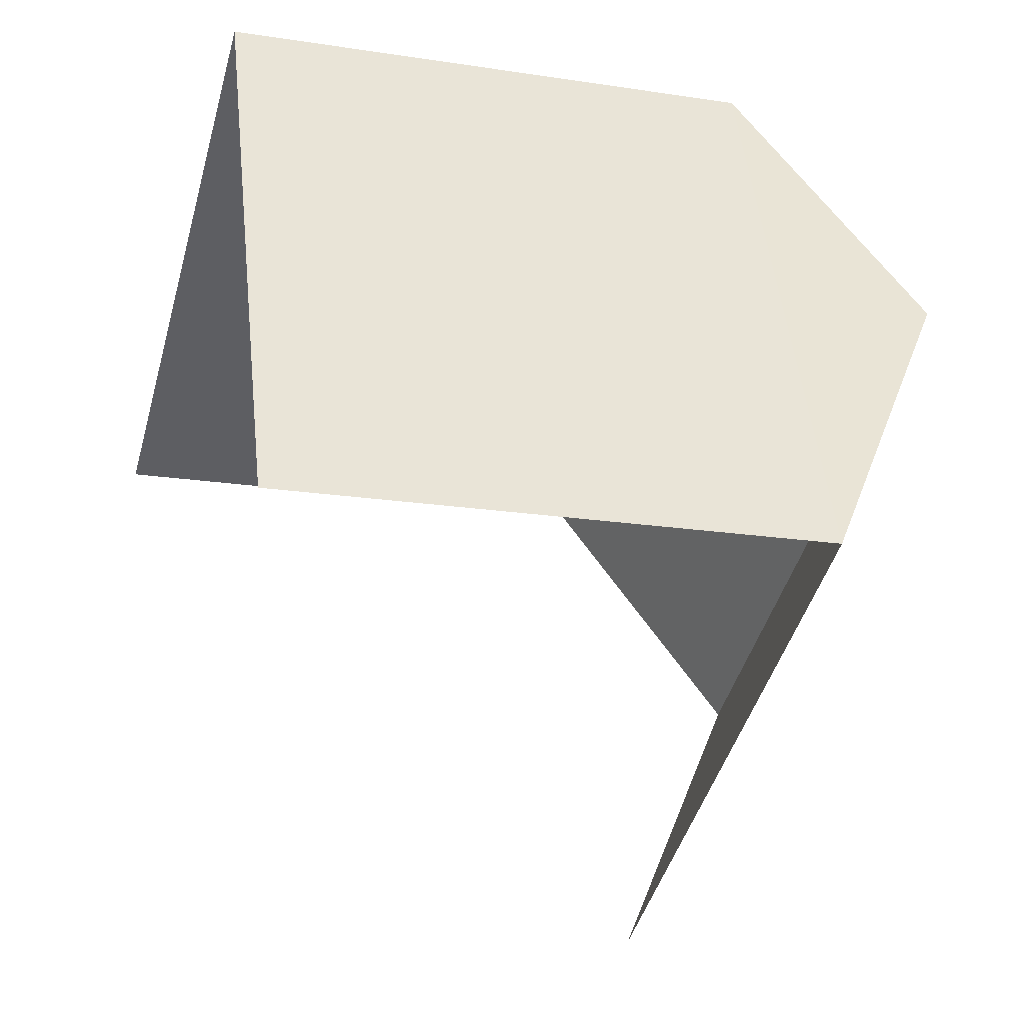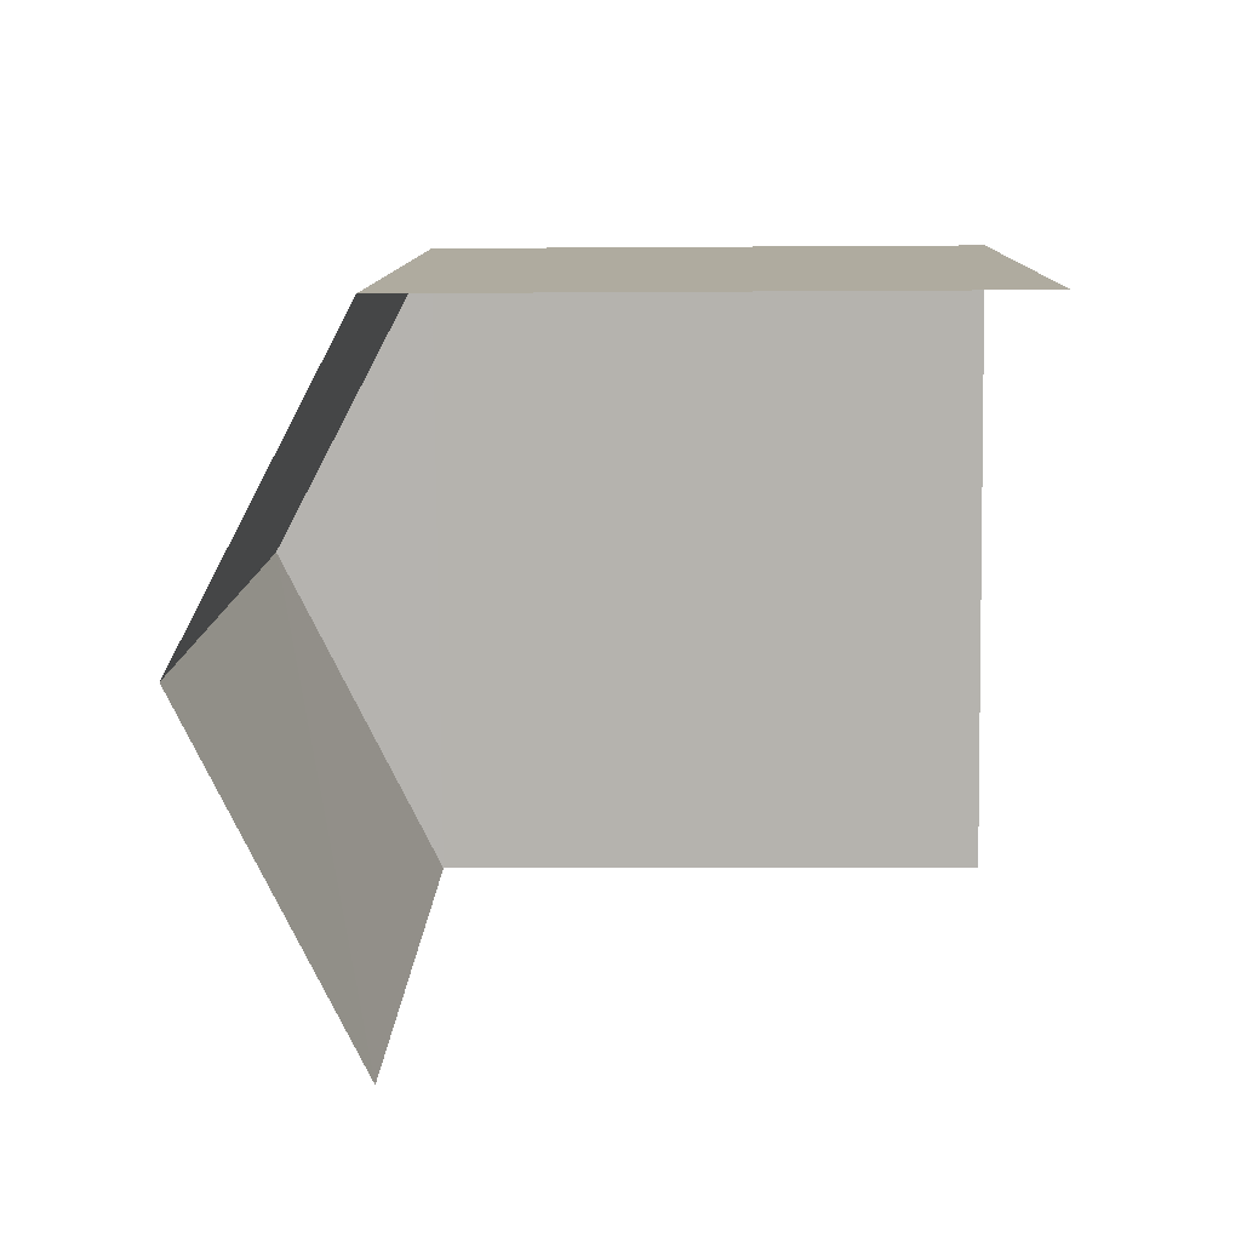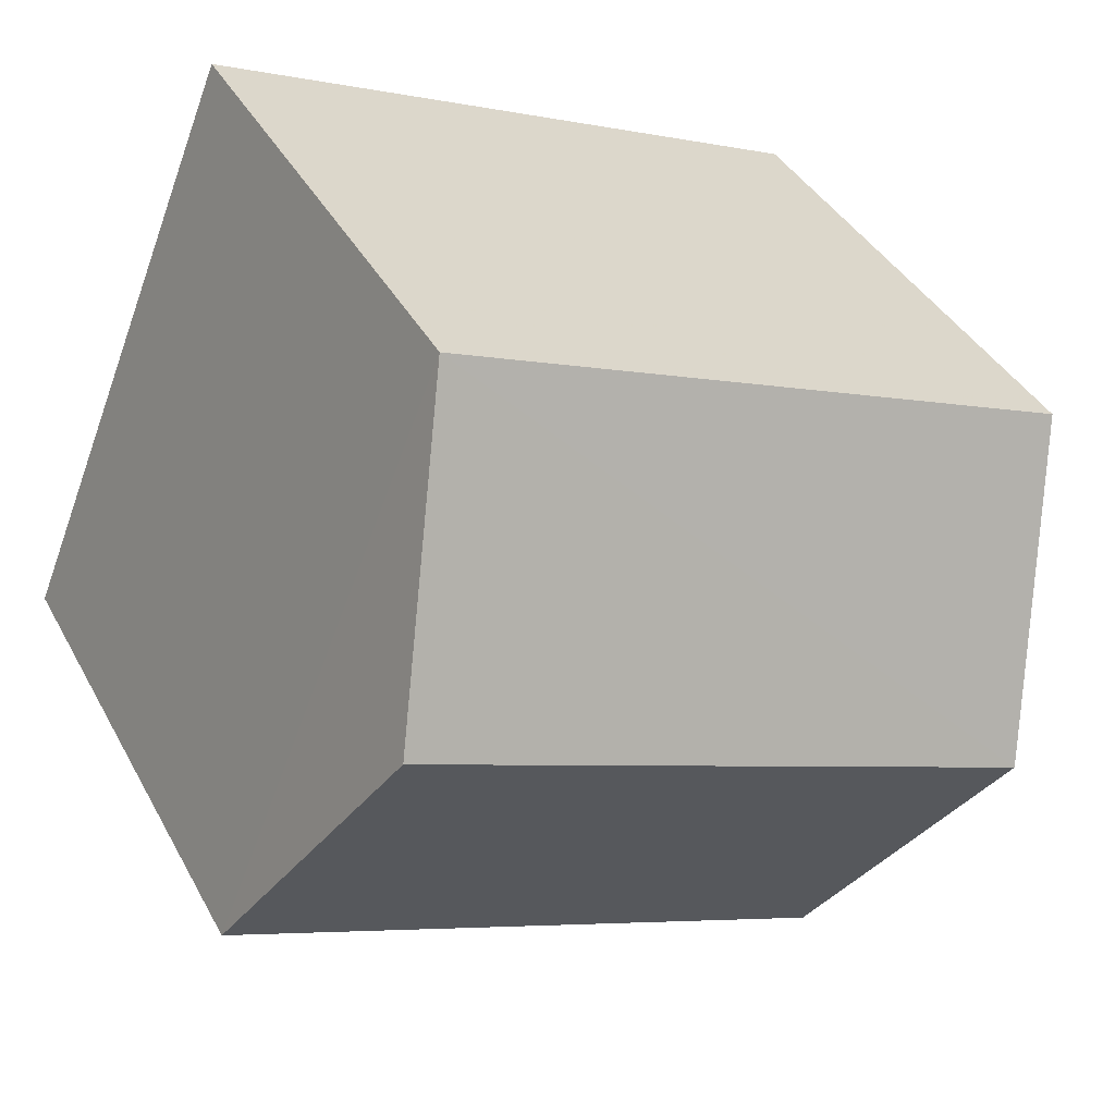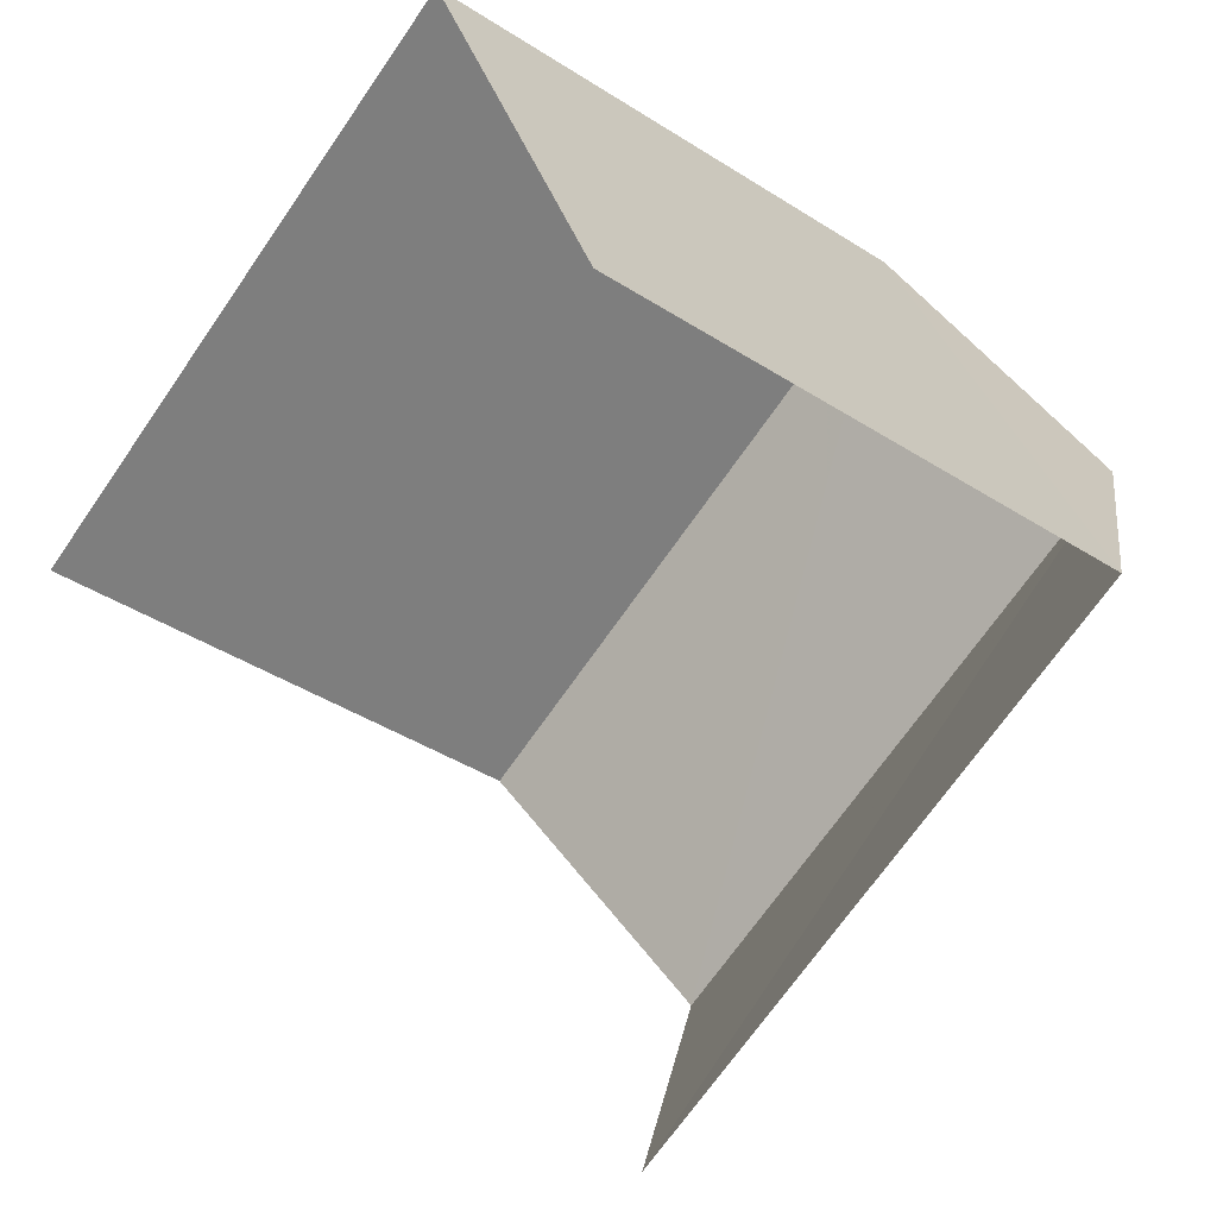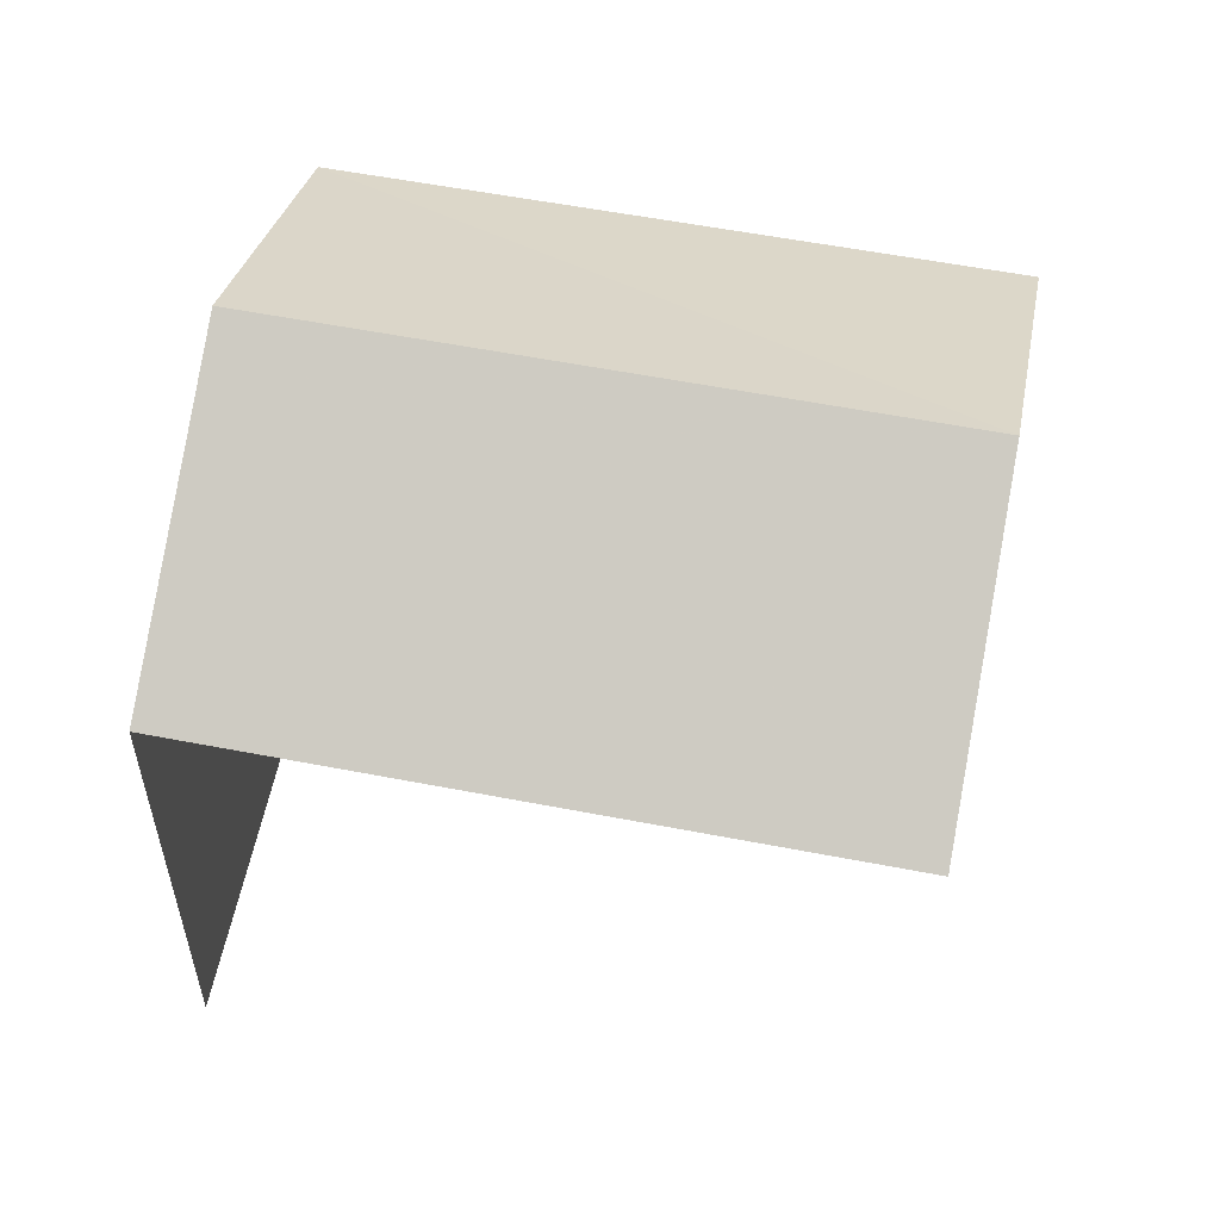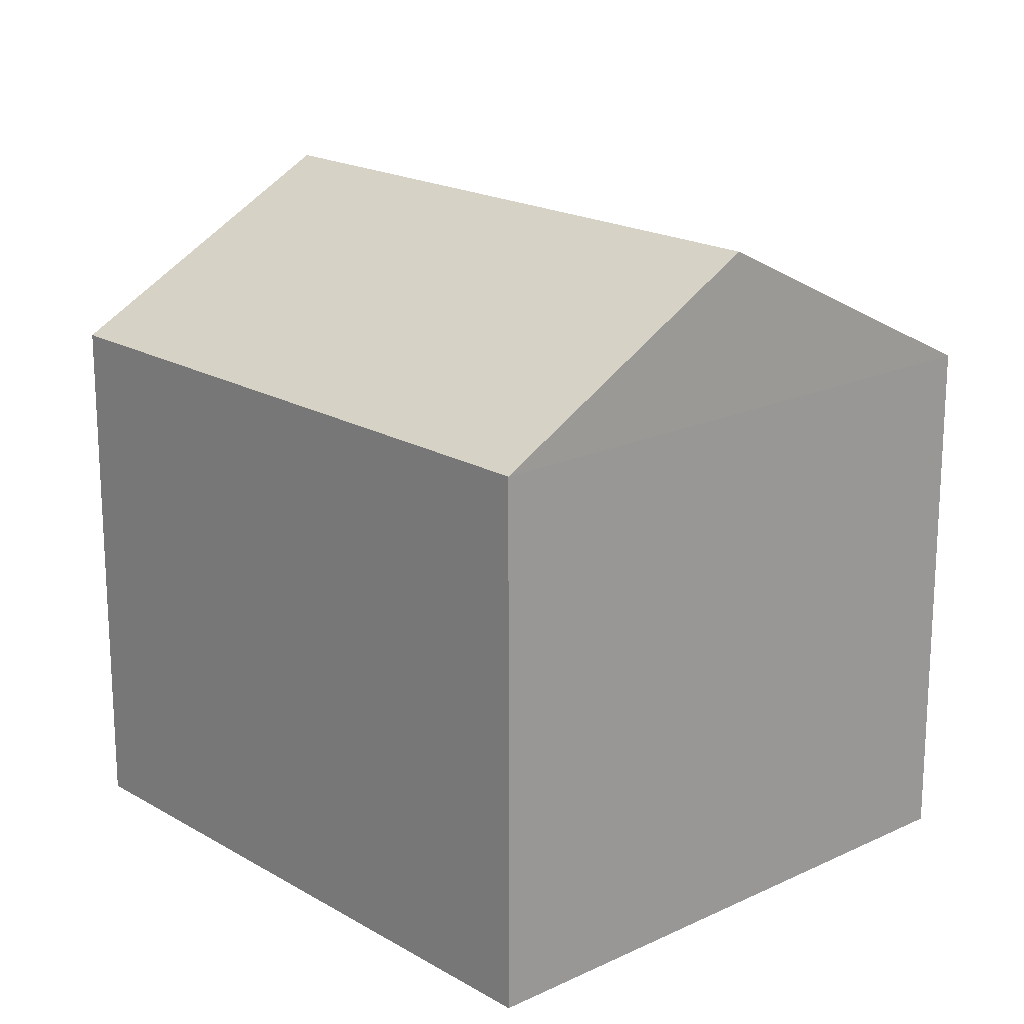
<metadata>
{"format":"obj","ext":"obj","renderer":"f3d","projection":"perspective","resolution":1024,"background":"white","views":[{"elev":-19.6,"azim":-106.0,"up":"+Y"},{"elev":-12.5,"azim":91.4,"up":"+Y"},{"elev":38.6,"azim":-25.6,"up":"+Y"},{"elev":-41.3,"azim":-127.8,"up":"+Y"},{"elev":57.5,"azim":-11.0,"up":"+Z"},{"elev":18.7,"azim":-154.2,"up":"+Z"}]}
</metadata>
<code>
v -2.208e+05 -1.254e+05 25.46
v -2.208e+05 -1.255e+05 25.46
v -2.208e+05 -1.255e+05 25.46
v -2.208e+05 -1.255e+05 25.46
v -2.208e+05 -1.255e+05 31.23
v -2.208e+05 -1.254e+05 29.91
v -2.208e+05 -1.255e+05 31.23
v -2.208e+05 -1.255e+05 29.91
v -2.208e+05 -1.255e+05 29.91
v -2.208e+05 -1.255e+05 29.91
f 1 2 3
f 4 1 3
f 3 2 9
f 9 8 5
f 9 2 8
f 9 4 3
f 9 10 4
f 5 6 7
f 5 8 6
f 7 9 5
f 7 10 9
f 6 1 10
f 6 10 7
f 1 4 10
f 8 2 1
f 6 8 1

</code>
